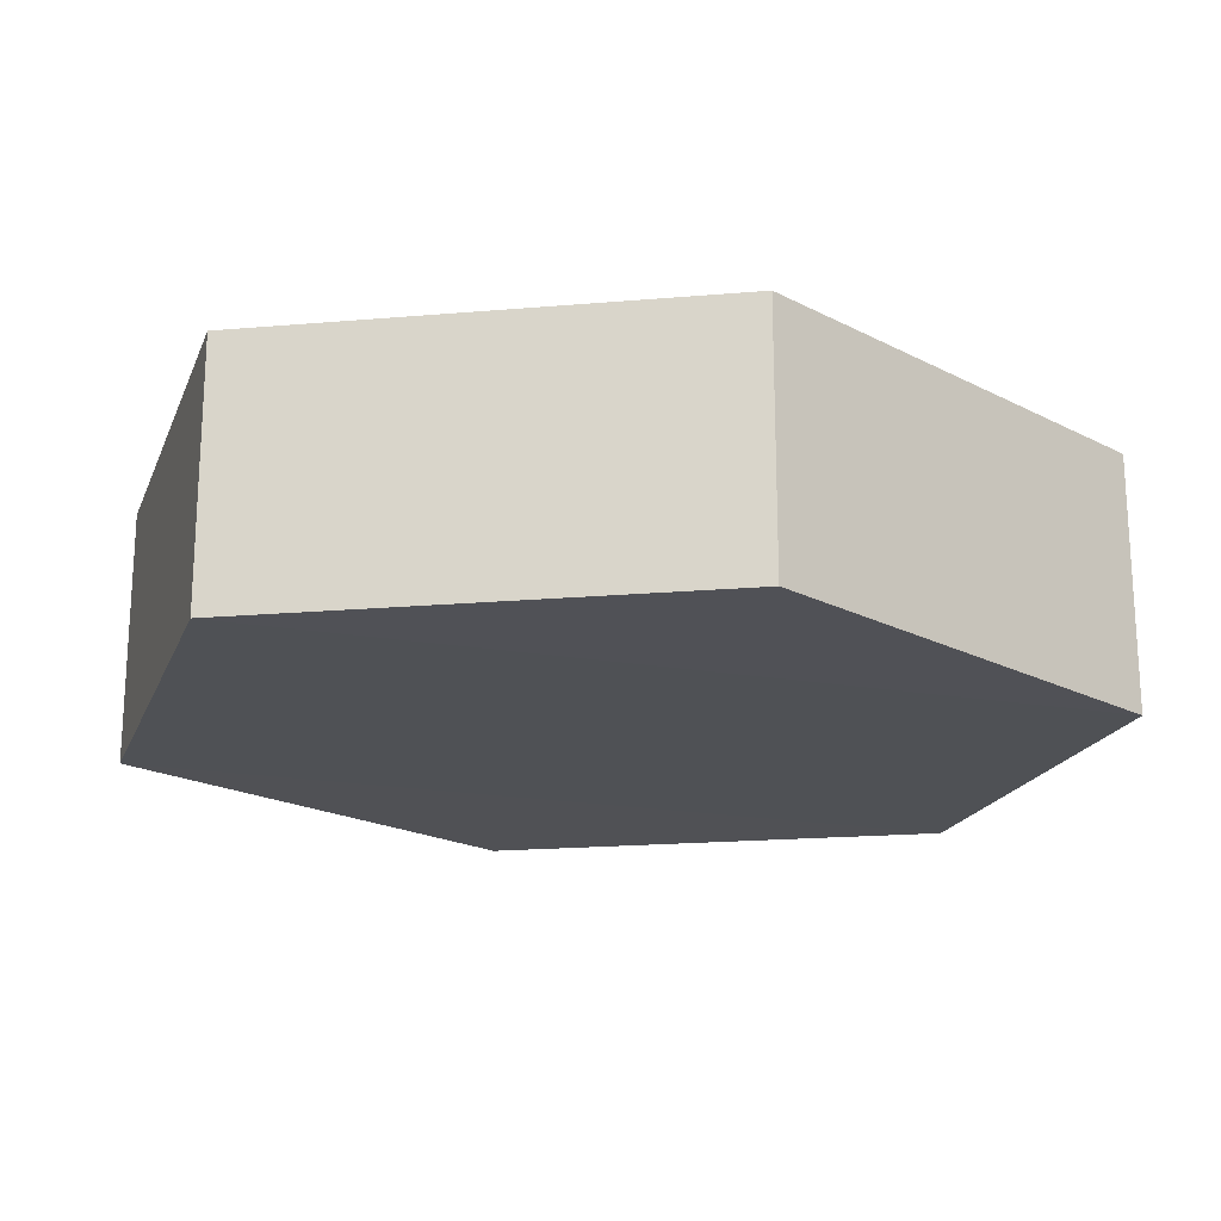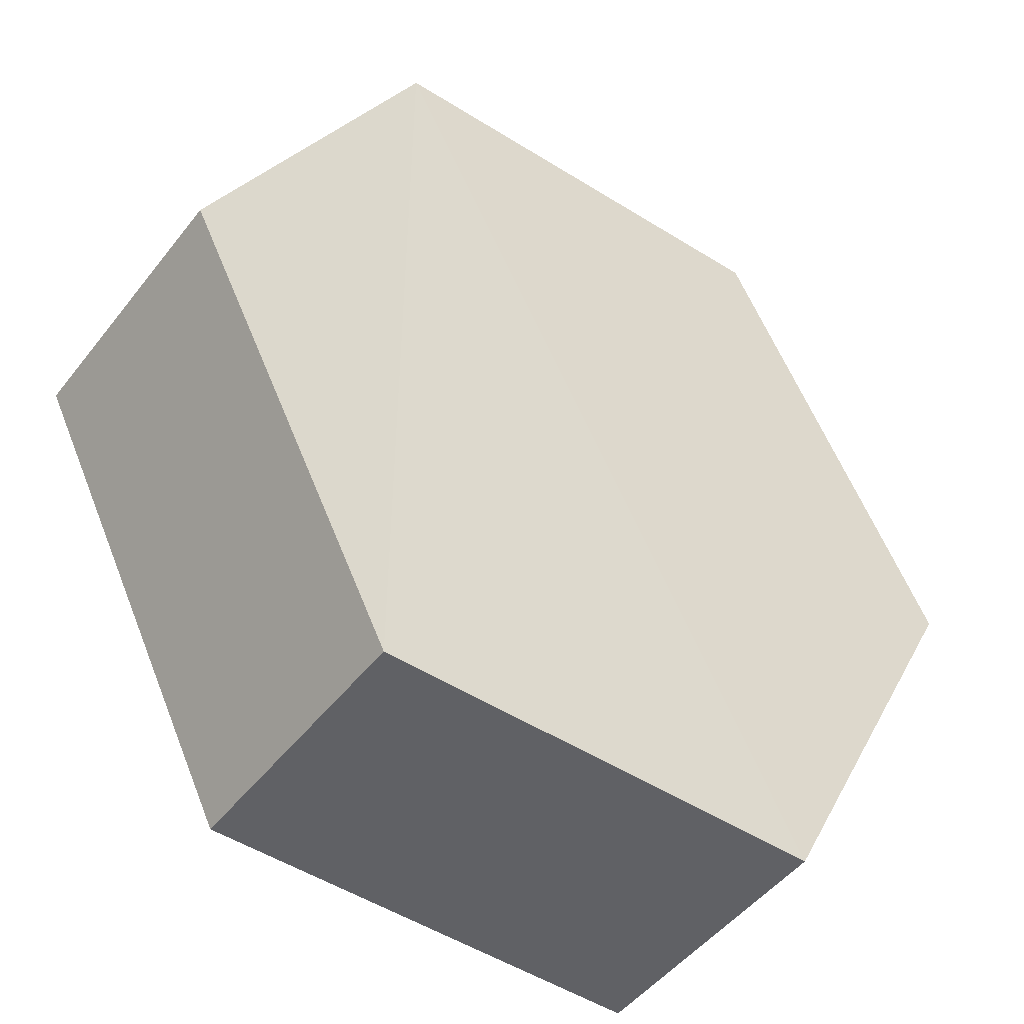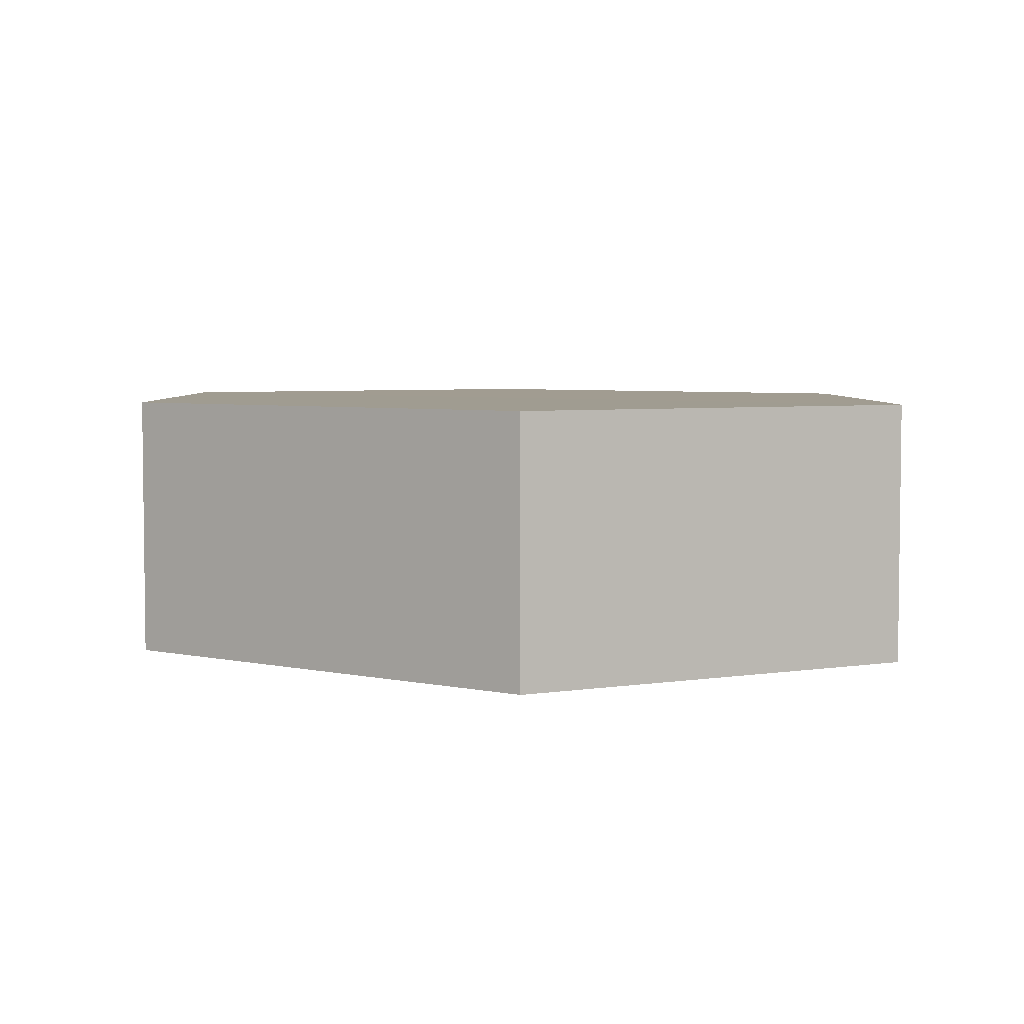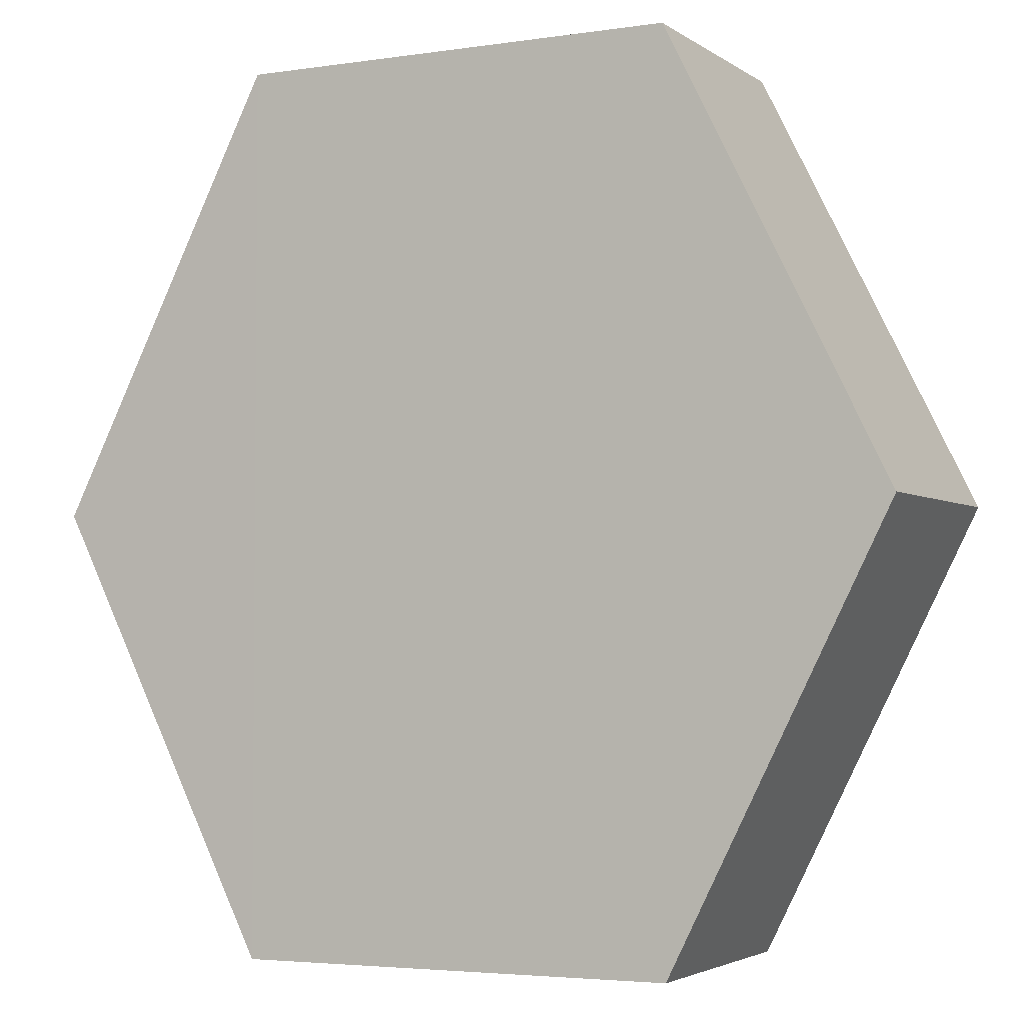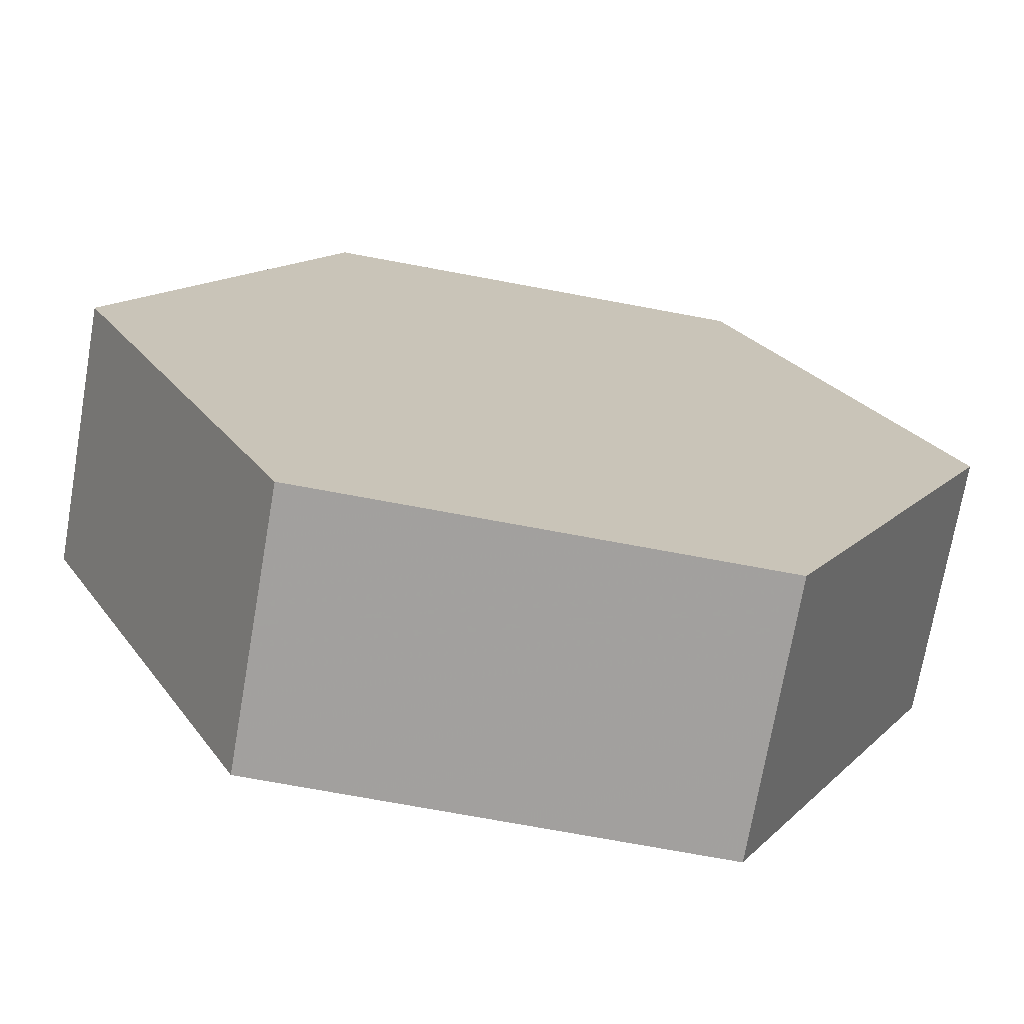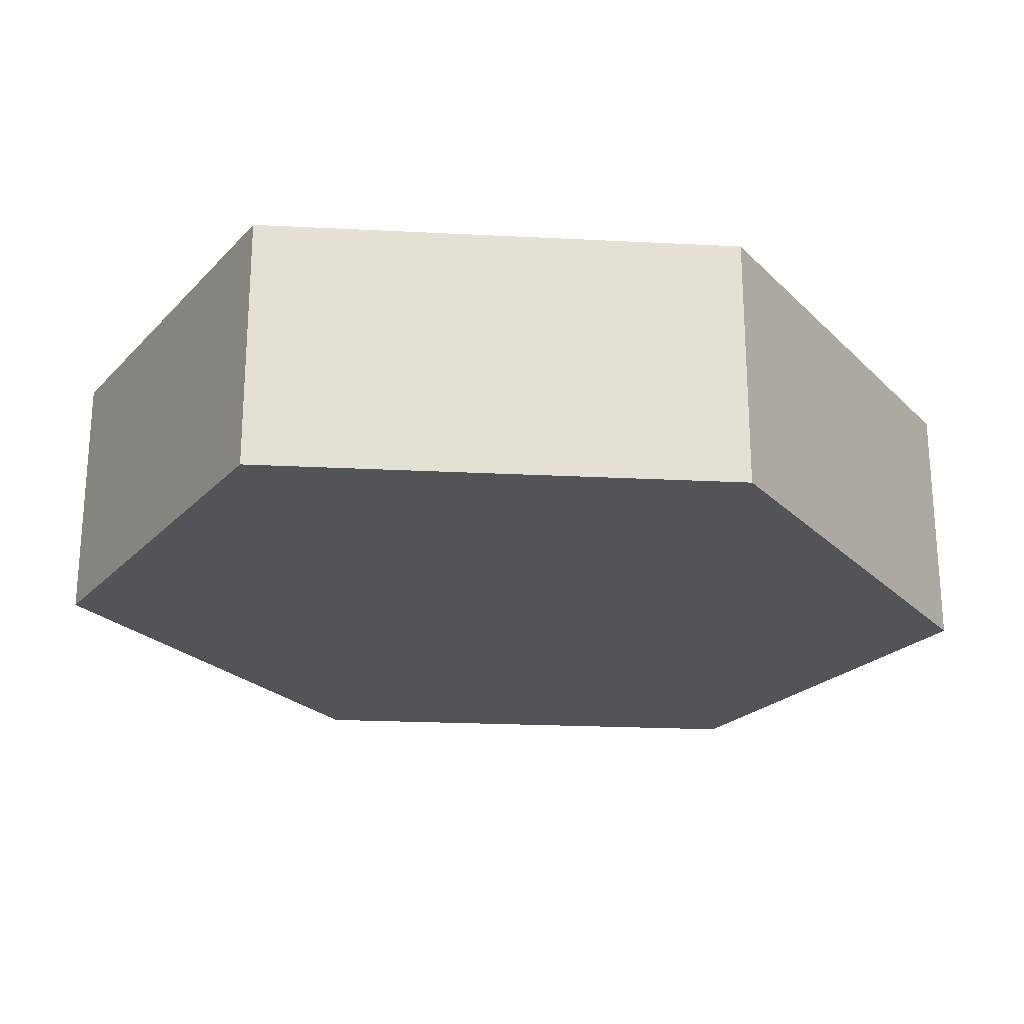
<metadata>
{"format":"obj","ext":"obj","renderer":"f3d","projection":"perspective","resolution":1024,"background":"white","views":[{"elev":-20.0,"azim":72.4,"up":"+Z"},{"elev":-49.1,"azim":144.5,"up":"+Y"},{"elev":4.5,"azim":-27.5,"up":"+Z"},{"elev":-3.5,"azim":26.4,"up":"+Y"},{"elev":-71.9,"azim":-10.6,"up":"+Y"},{"elev":-23.3,"azim":-121.4,"up":"+Z"}]}
</metadata>
<code>
o 7472
v 2230 1866 14.73
v 2230 1866 14.72
v 2230 1866 14.73
v 2230 1867 14.73
v 2230 1866 14.73
v 2230 1867 14.73
v 2230 1866 14.72
v 2230 1867 14.72
v 2230 1867 14.73
v 2230 1866 14.73
v 2230 1867 14.73
v 2230 1866 14.73
v 2230 1866 14.73
v 2230 1866 14.72
v 2230 1866 14.73
v 2230 1866 14.73
v 2230 1866 14.73
v 2230 1867 14.73
v 2230 1867 14.72
v 2230 1867 14.72
v 2230 1866 14.72
v 2230 1866 14.72
v 2230 1866 14.72
v 2230 1866 14.73
v 2230 1866 14.72
v 2230 1867 14.72
v 2230 1866 14.72
v 2230 1866 14.72
v 2230 1866 14.72
v 2230 1866 14.72
v 2230 1867 14.72
v 2230 1866 14.73
f 1 2 3
f 3 4 5
f 6 7 1
f 8 4 9
f 6 10 11
f 12 8 11
f 13 14 12
f 11 15 16
f 2 15 17
f 18 17 15
f 2 19 20
f 18 20 19
f 21 20 22
f 23 8 21
f 23 24 25
f 25 18 26
f 26 27 28
f 10 27 29
f 30 10 21
f 31 32 30

</code>
